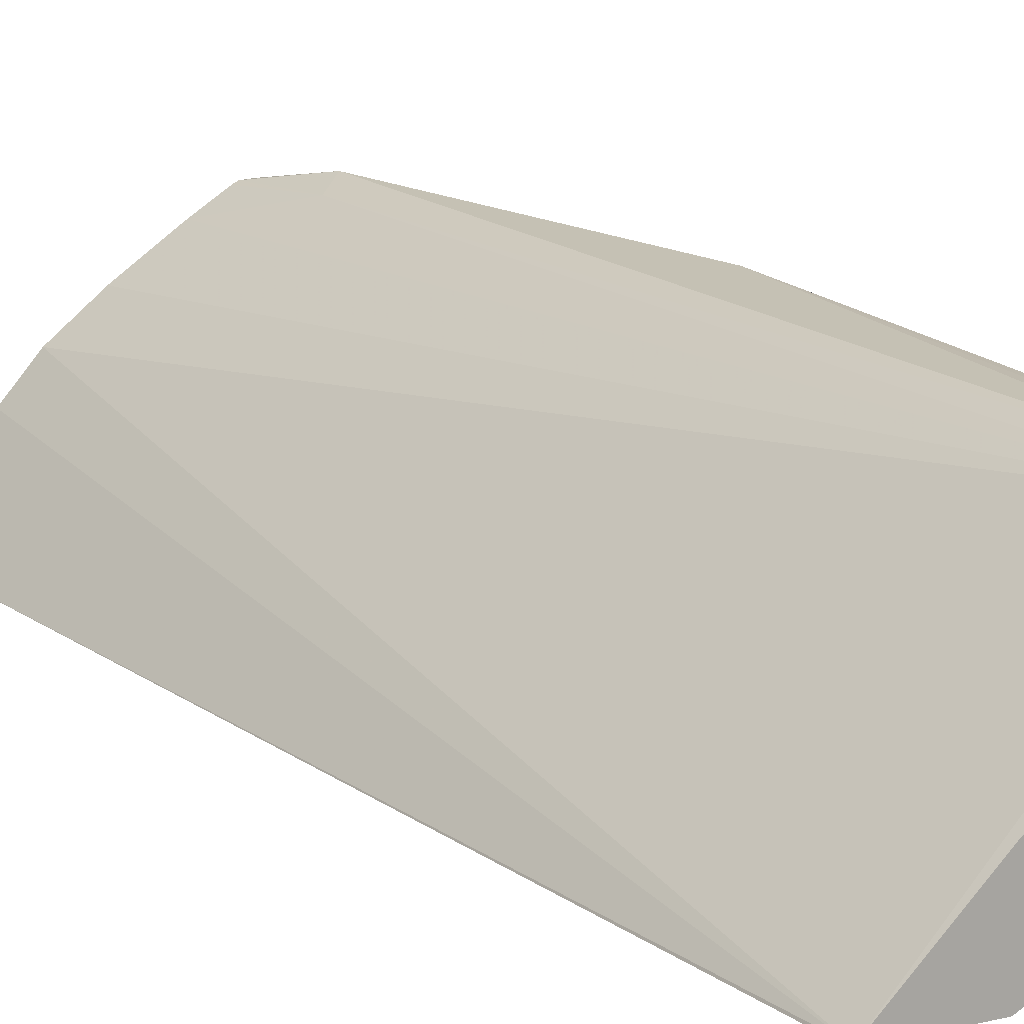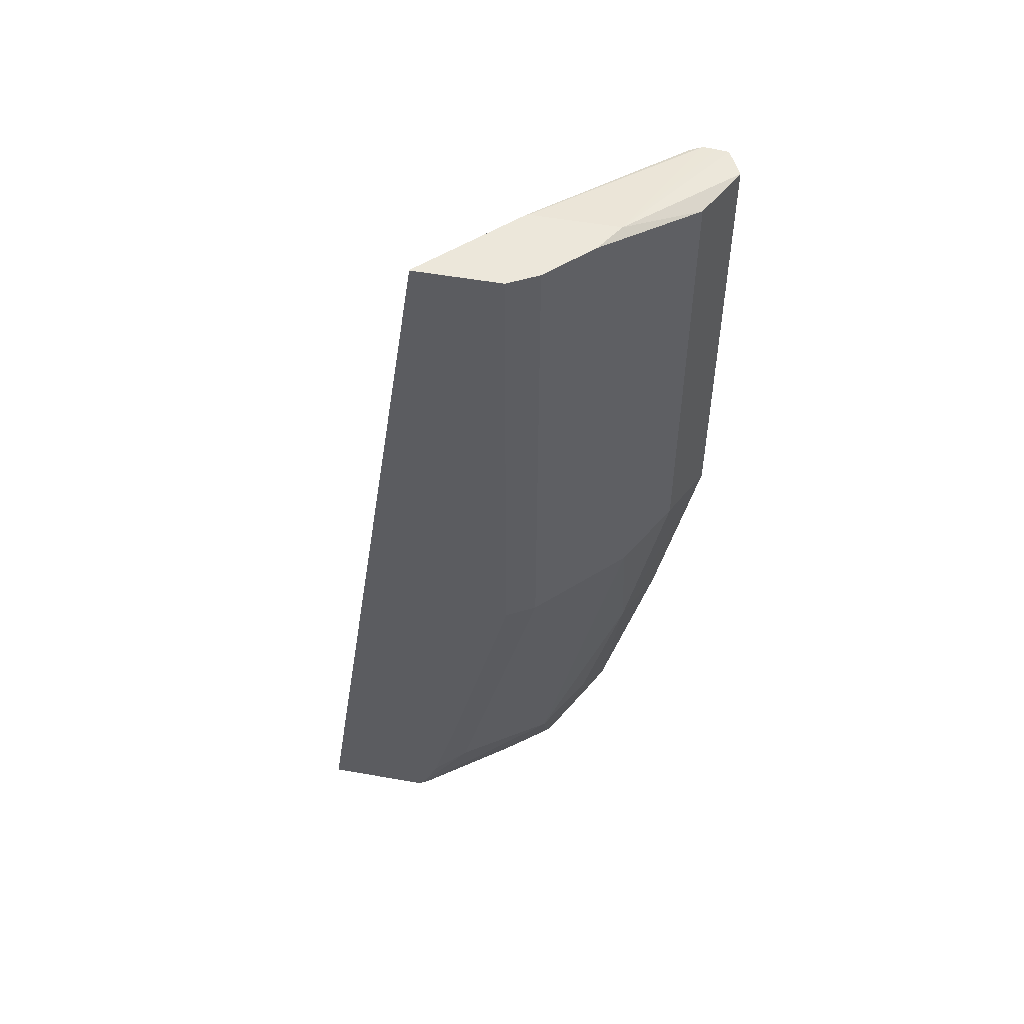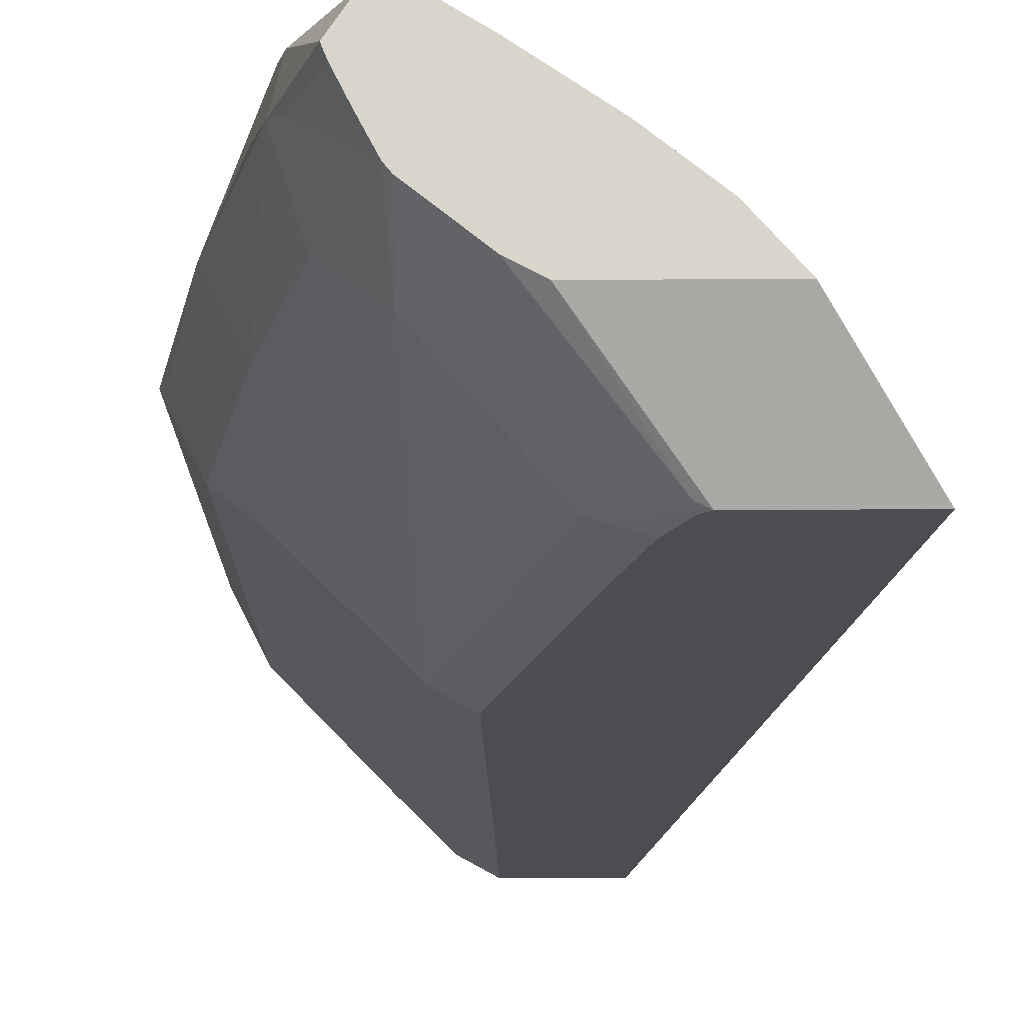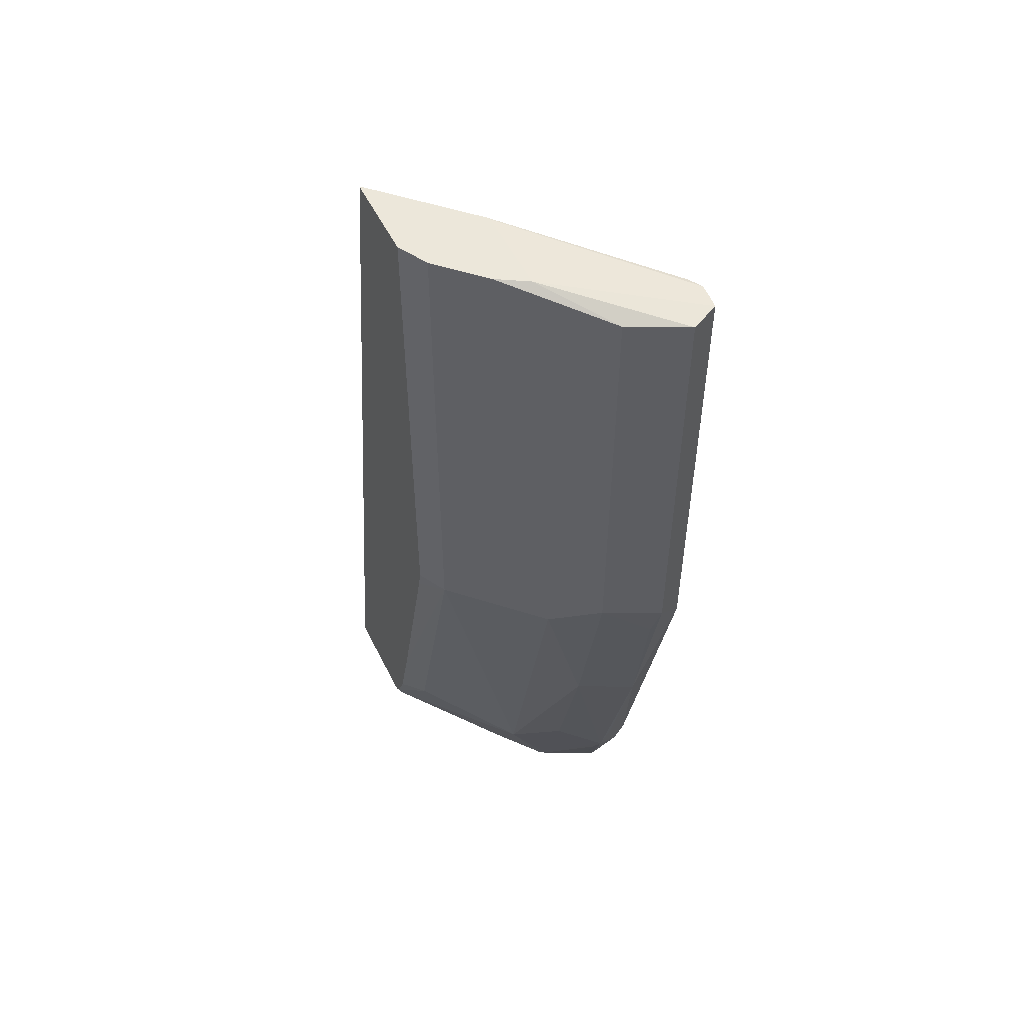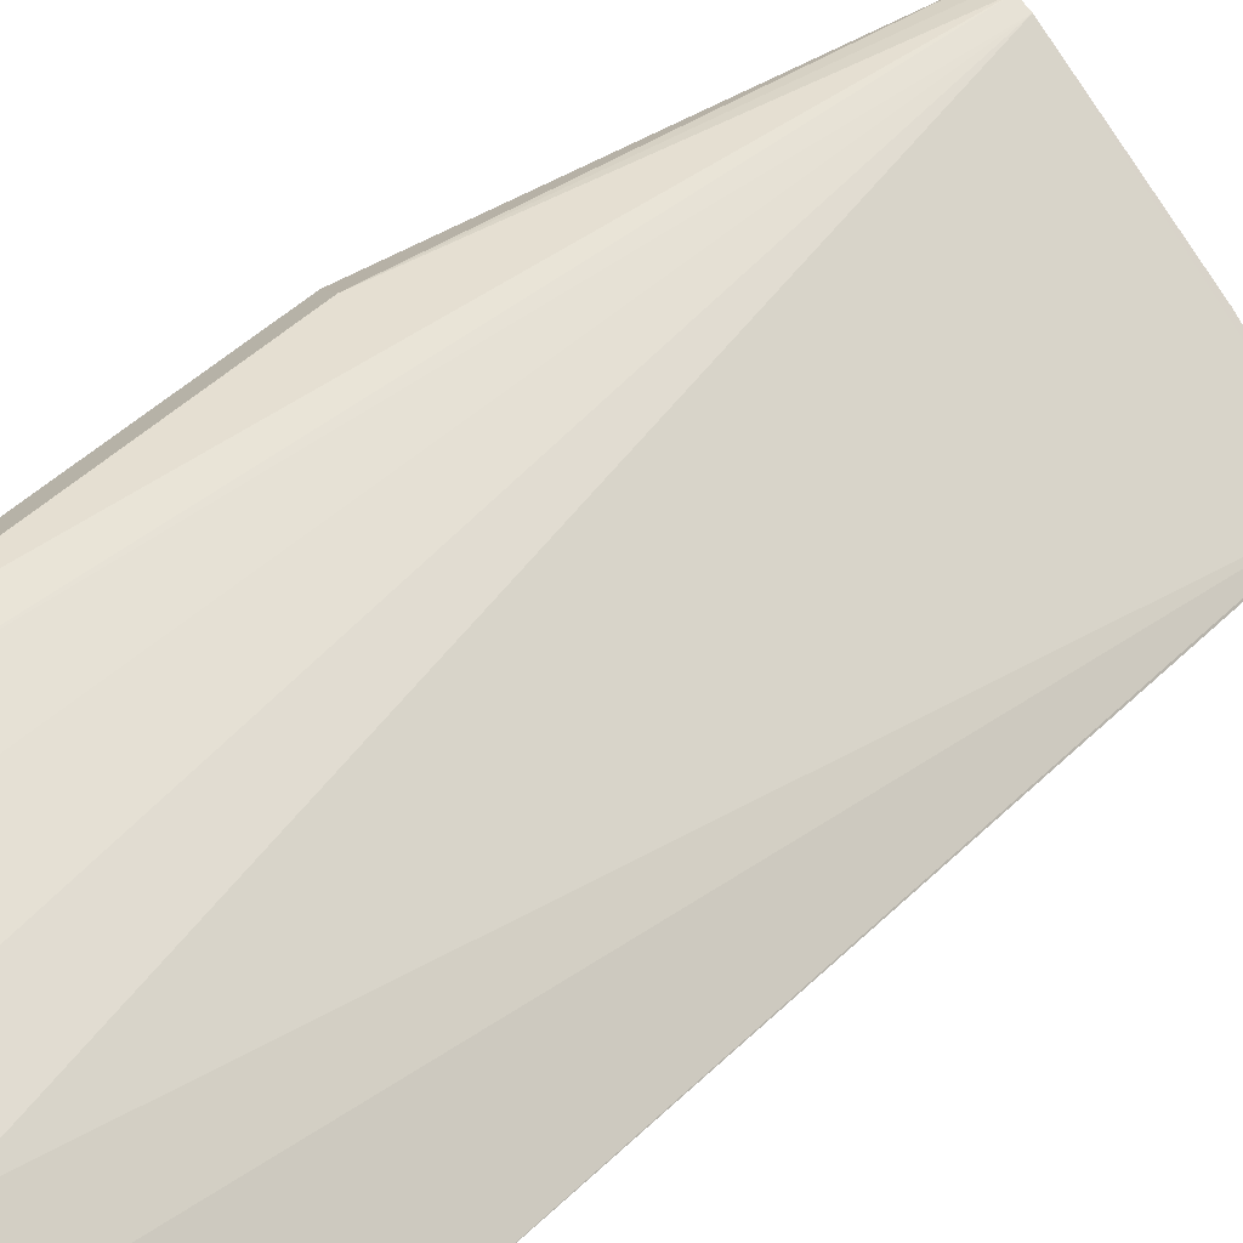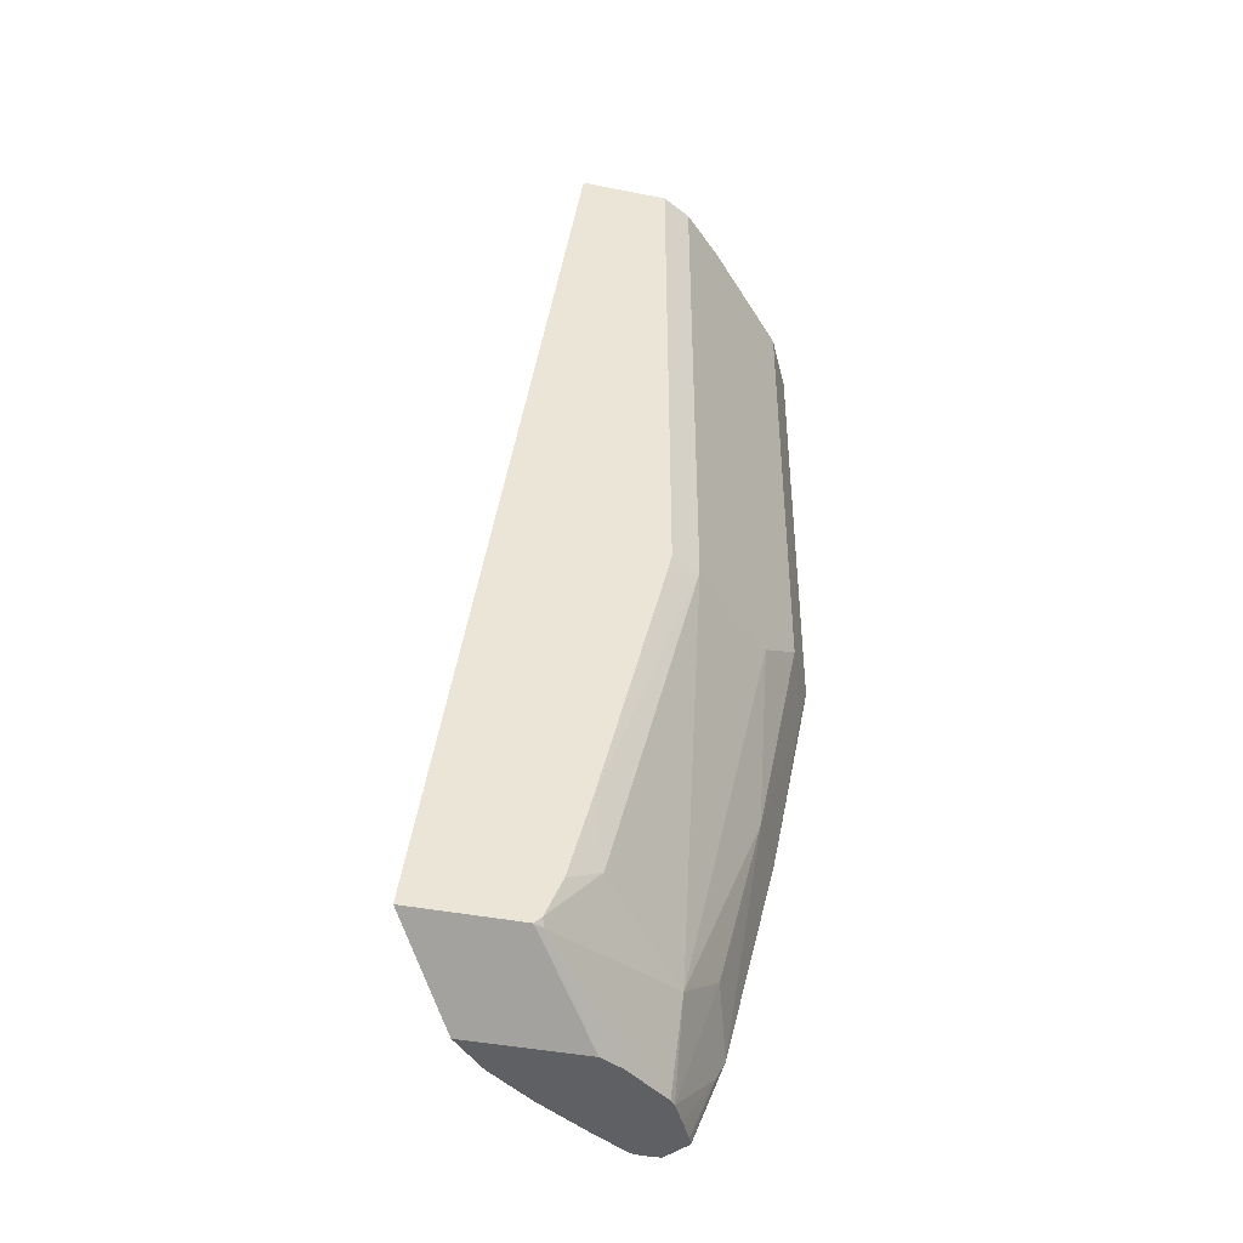
<metadata>
{"format":"obj","ext":"obj","renderer":"f3d","projection":"perspective","resolution":1024,"background":"white","views":[{"elev":15.5,"azim":-26.2,"up":"+Y"},{"elev":52.4,"azim":10.9,"up":"+Z"},{"elev":-15.7,"azim":-179.0,"up":"+Y"},{"elev":53.3,"azim":64.0,"up":"+Z"},{"elev":32.9,"azim":-135.7,"up":"+Y"},{"elev":-42.4,"azim":-13.3,"up":"+Z"}]}
</metadata>
<code>
v 0.8968 -0.1554 0.1276
v 0.918 -0.1342 0.1276
v 0.9271 -0.119 0.1276
v 0.9604 -0.0918 0.1181
v 0.9604 -0.0918 -0.106
v 0.9745 -0.06356 -0.106
v 0.9692 -0.0662 -0.1271
v 0.9533 -0.06356 -0.2118
v 0.9392 -0.0918 -0.2118
v 0.9268 -0.0662 -0.3178
v 0.918 -0.0918 -0.2966
v 0.8968 -0.113 -0.3178
v 0.9392 -0.113 -0.1271
v 0.8968 -0.1554 -0.1271
v 0.8544 -0.1554 -0.2966
v 0.8304 -0.1611 -0.3303
v 0.8293 -0.1634 -0.3268
v 0.8373 -0.1634 -0.3077
v 0.8485 -0.1634 -0.2652
v 0.8797 -0.1634 -0.1382
v 0.8822 -0.1634 -0.1271
v 0.8822 -0.1634 0.1276
v 0.8396 -0.1634 0.1276
v 0.84 -0.1626 0.1276
v 0.773 -0.1634 -0.3303
v 0.8039 -0.119 -0.3563
v 0.8204 -0.1001 -0.3563
v 0.8436 -0.08153 -0.3563
v 0.9484 -0.05216 0.1181
v 0.8828 -0.1199 0.1276
v 0.9548 -0.04841 0.1181
v 0.9003 -0.04767 -0.3072
v 0.9109 -0.04237 -0.3178
v 0.9533 -0.04237 -0.1271
v 0.9613 -0.04879 0.1181
v 0.9674 -0.04943 0.1181
v 0.8846 -0.119 0.1276
v 0.9745 -0.06356 0.1181
v 0.9674 -0.04943 -0.12
v 0.9251 -0.04943 -0.3107
v 0.9215 -0.05297 -0.3284
v 0.9321 -0.06356 -0.2966
v 0.9119 -0.06308 -0.3563
v 0.9032 -0.05009 -0.3563
v 0.91 -0.06782 -0.3563
v 0.9215 -0.06885 -0.3284
v 0.9042 -0.07942 -0.3563
v 0.8981 -0.09116 -0.3563
v 0.8956 -0.09432 -0.3563
v 0.8612 -0.119 -0.3563
v 0.8724 -0.1129 -0.3563
v 0.8258 -0.1634 -0.3303
v 0.8885 -0.05142 -0.3563
v 0.891 -0.05016 -0.3563
v 0.8973 -0.04985 -0.3563
v 0.8724 -0.06167 -0.3563
f 46 43 10
f 48 10 11
f 48 11 12
f 48 12 49
f 51 16 50
f 51 50 49
f 51 49 16
f 46 10 48
f 12 16 49
f 49 50 45
f 47 46 48
f 42 41 8
f 47 45 46
f 46 45 43
f 43 45 44
f 43 44 41
f 43 41 10
f 42 8 10
f 42 10 41
f 8 41 40
f 8 40 39
f 39 40 34
f 16 52 50
f 47 48 45
f 16 17 52
f 40 33 34
f 52 25 50
f 39 34 36
f 2 1 14
f 3 4 38
f 6 38 4
f 8 39 6
f 21 23 25
f 17 21 25
f 40 41 33
f 44 33 41
f 28 53 26
f 56 53 28
f 52 17 25
f 56 28 29
f 56 32 53
f 54 53 32
f 54 32 33
f 55 54 33
f 55 33 44
f 55 44 54
f 54 44 53
f 44 45 53
f 45 50 53
f 50 26 53
f 50 25 26
f 56 29 32
f 39 36 6
f 48 49 45
f 36 3 38
f 19 20 17
f 19 14 20
f 19 15 14
f 18 15 19
f 18 19 17
f 18 17 15
f 15 17 16
f 15 16 12
f 15 12 14
f 13 14 12
f 13 2 14
f 20 21 17
f 13 5 2
f 9 5 13
f 9 13 12
f 9 12 11
f 9 11 10
f 9 10 8
f 9 8 7
f 7 6 5
f 5 6 4
f 5 4 2
f 2 4 3
f 2 3 1
f 9 7 5
f 20 14 21
f 7 8 6
f 22 21 1
f 21 14 1
f 3 24 1
f 30 24 3
f 37 31 30
f 37 3 31
f 35 31 3
f 35 3 36
f 35 36 34
f 35 34 31
f 31 34 33
f 31 33 32
f 31 32 29
f 37 30 3
f 30 29 24
f 31 29 30
f 22 1 23
f 24 25 23
f 6 36 38
f 24 23 1
f 27 26 24
f 27 28 26
f 27 29 28
f 27 24 29
f 24 26 25
f 22 23 21

</code>
